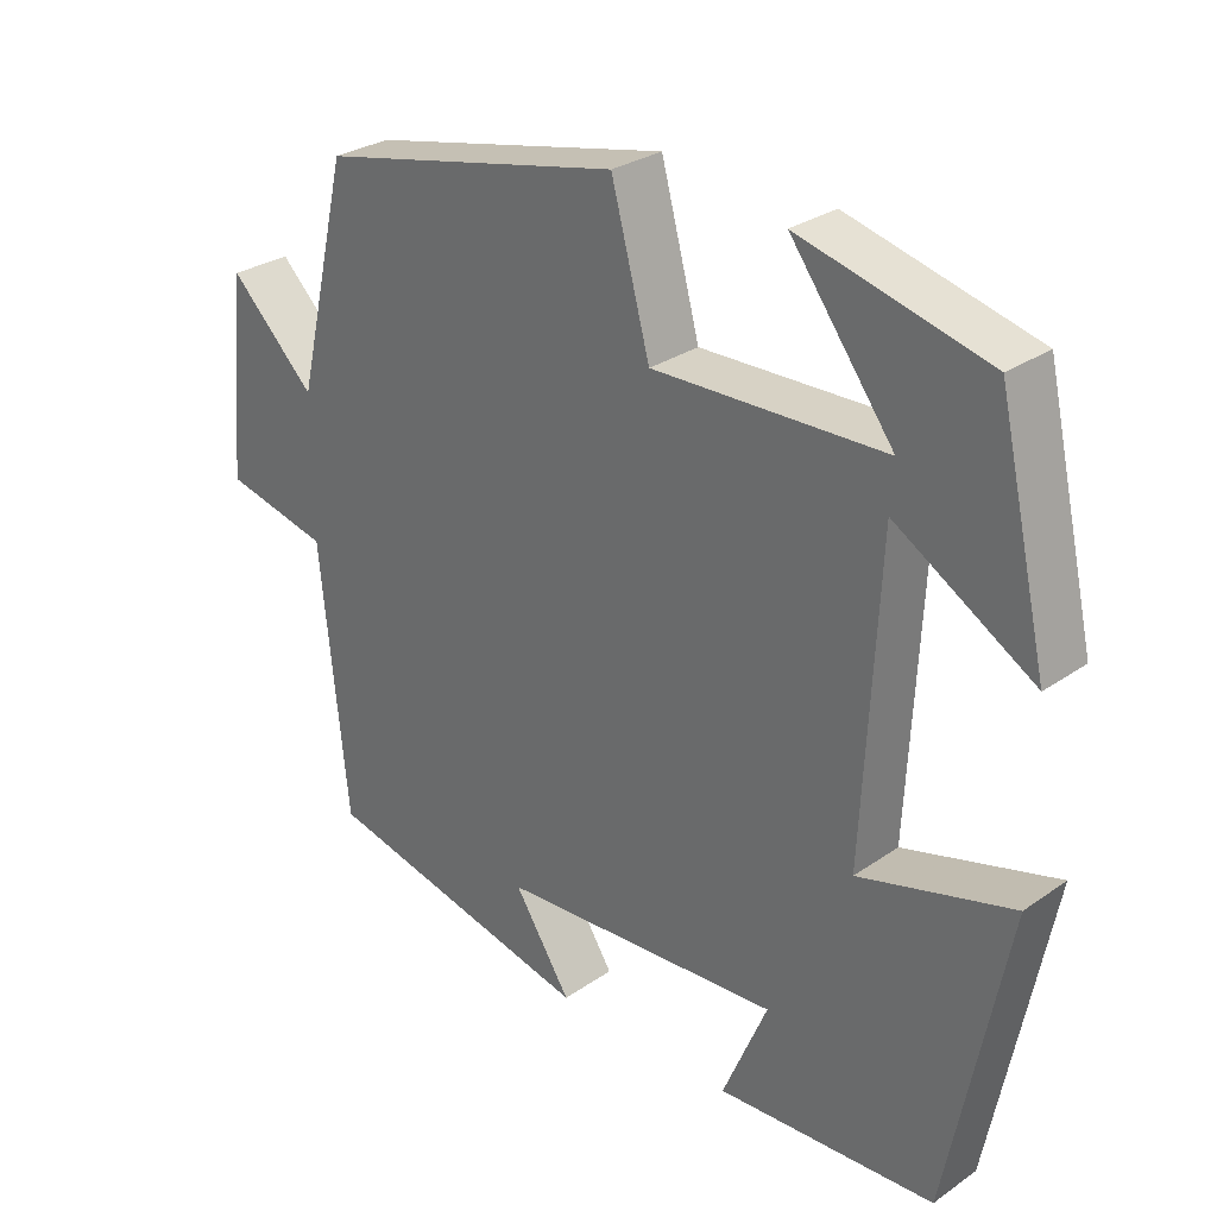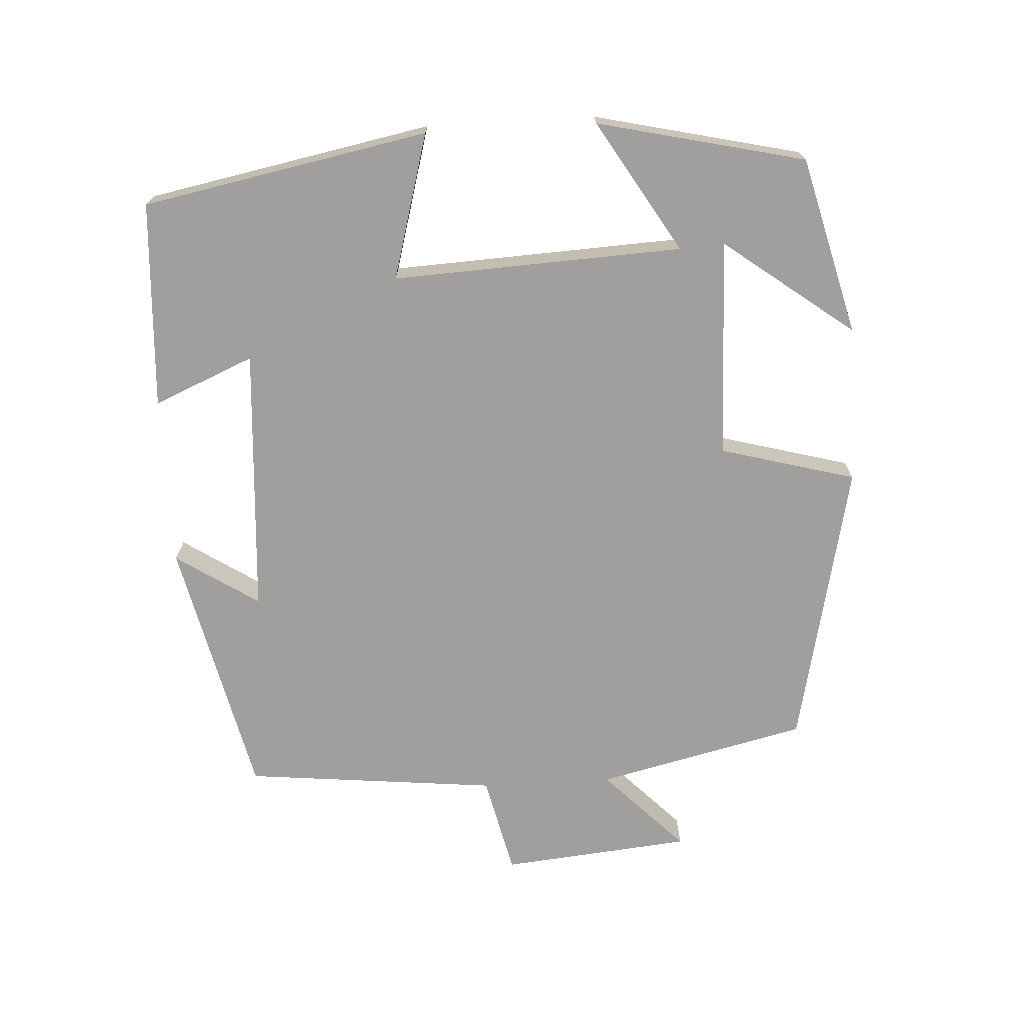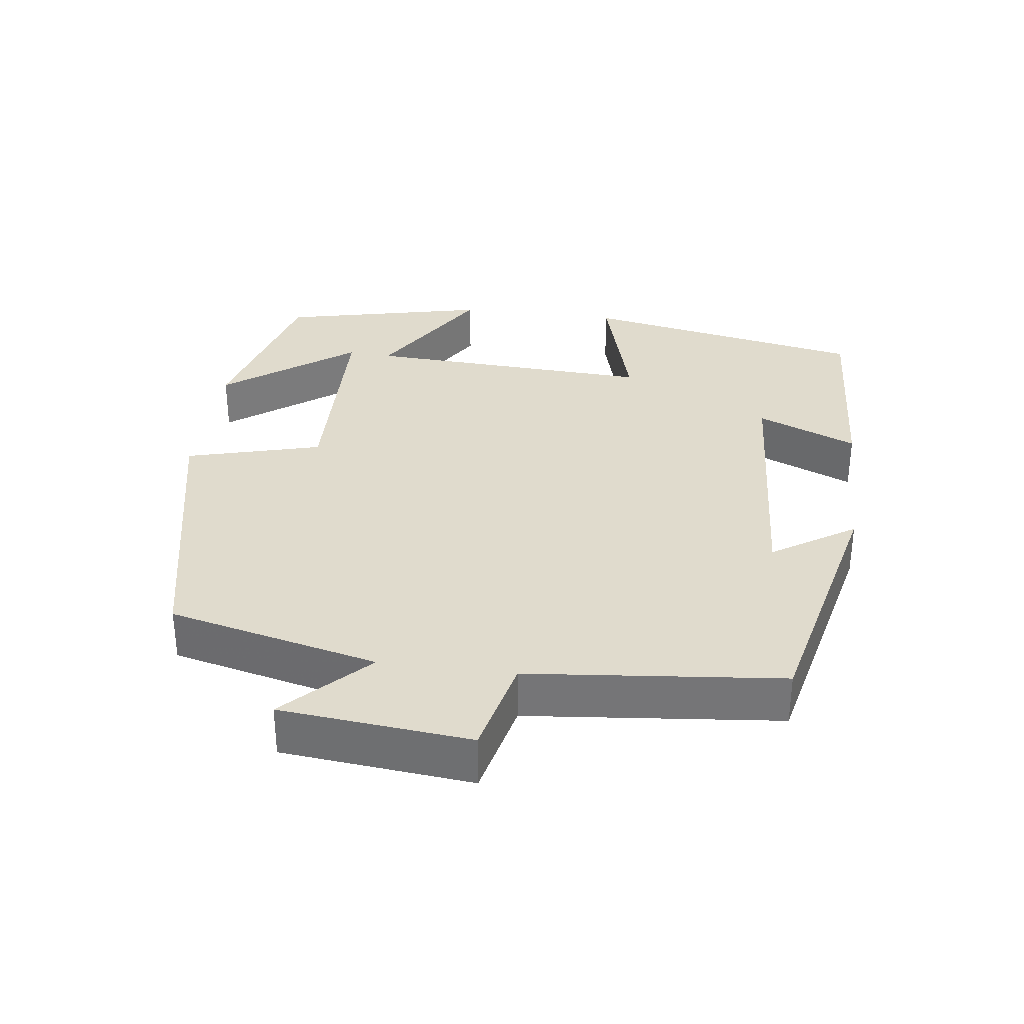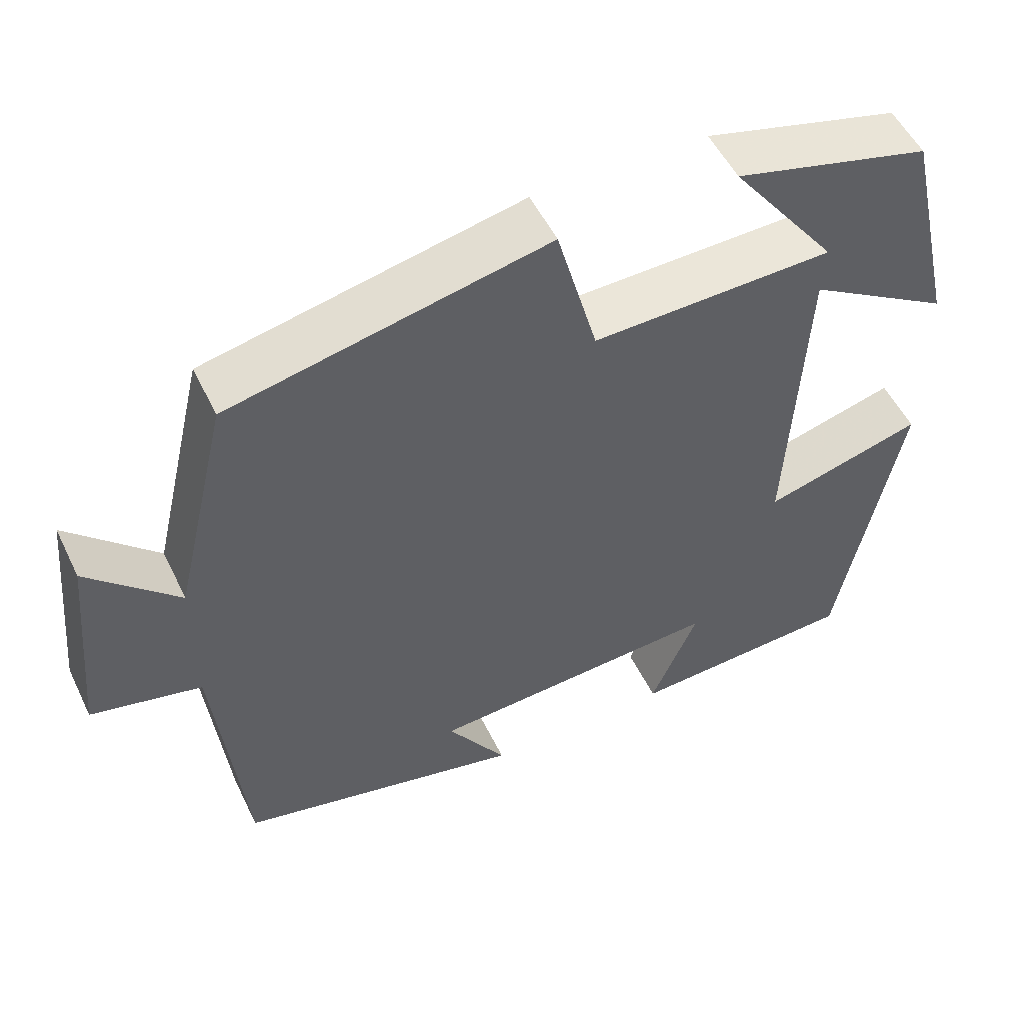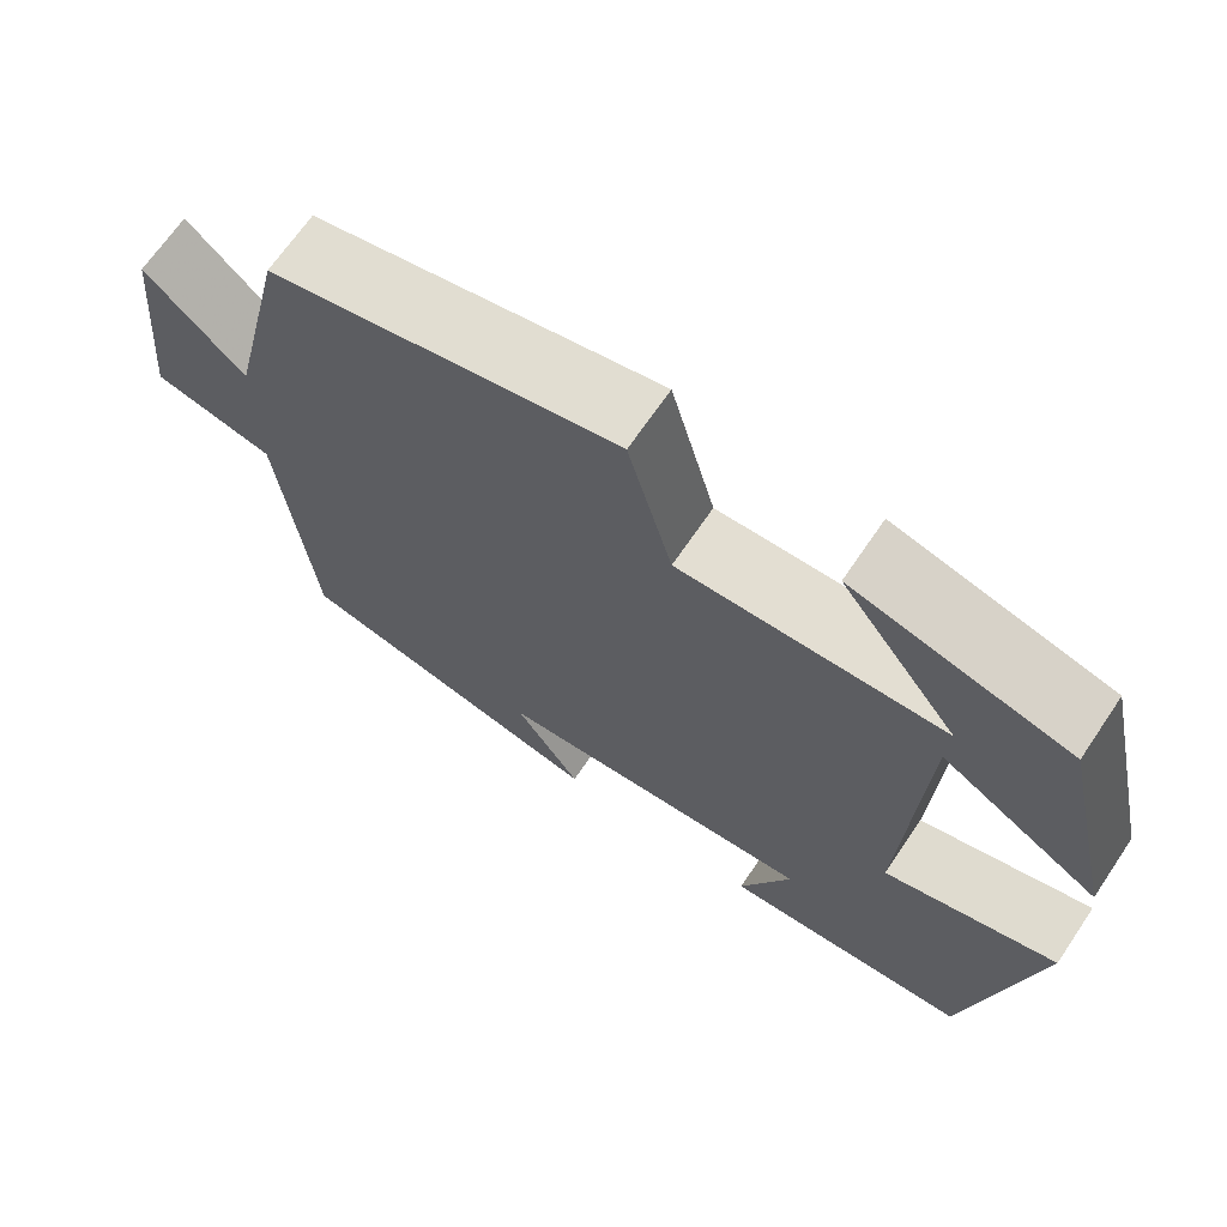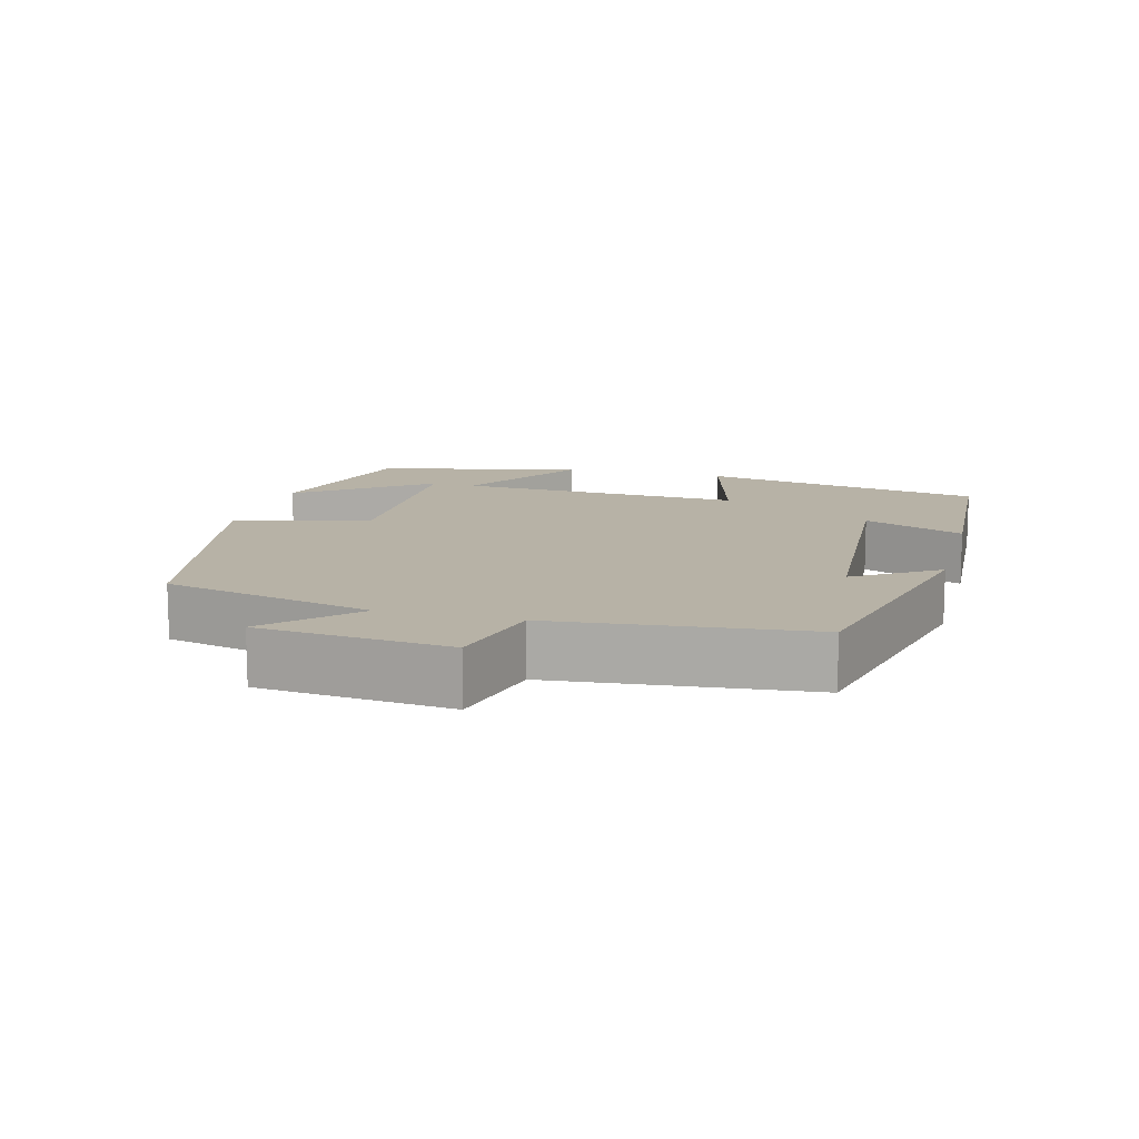
<metadata>
{"format":"obj","ext":"obj","renderer":"f3d","projection":"perspective","resolution":1024,"background":"white","views":[{"elev":28.8,"azim":-135.8,"up":"+Z"},{"elev":-71.3,"azim":-86.8,"up":"+Y"},{"elev":33.2,"azim":97.5,"up":"+Y"},{"elev":52.6,"azim":154.5,"up":"+Z"},{"elev":67.9,"azim":-145.9,"up":"+Z"},{"elev":12.3,"azim":105.0,"up":"+Y"}]}
</metadata>
<code>
v -0.423 0.07 -0.484
v -0.5 0.07 -0.088
v -0.299 0.07 -0.144
v -0.319 0.07 0.258
v -0.5 0.07 0.148
v -0.434 0.07 0.436
v -0.188 0.07 0.5
v -0.323 0.07 0.32
v -0.019 0.07 0.312
v 0.032 0.07 0.5
v 0.431 0.07 0.414
v 0.5 0.07 0.122
v 0.613 0.07 0.232
v 0.639 0.07 -0.032
v 0.5 0.07 -0.064
v 0.464 0.07 -0.417
v 0.102 0.07 -0.5
v 0.177 0.07 -0.385
v -0.195 0.07 -0.361
v -0.136 0.07 -0.5
v -0.423 0 -0.484
v -0.5 0 -0.088
v -0.299 0 -0.144
v -0.319 0 0.258
v -0.5 0 0.148
v -0.434 0 0.436
v -0.188 0 0.5
v -0.323 0 0.32
v -0.019 0 0.312
v 0.032 0 0.5
v 0.431 0 0.414
v 0.5 0 0.122
v 0.613 0 0.232
v 0.639 0 -0.032
v 0.5 0 -0.064
v 0.464 0 -0.417
v 0.102 0 -0.5
v 0.177 0 -0.385
v -0.195 0 -0.361
v -0.136 0 -0.5
f 1 2 3
f 20 1 3
f 19 20 3
f 18 19 3 4
f 15 16 17 18
f 15 18 4
f 12 13 14 15
f 11 12 15
f 10 11 15
f 9 10 15
f 8 9 15 4
f 5 6 7 8
f 4 5 8
f 23 22 21
f 23 21 40
f 23 40 39
f 24 23 39 38
f 38 37 36 35
f 24 38 35
f 35 34 33 32
f 35 32 31
f 35 31 30
f 35 30 29
f 24 35 29 28
f 28 27 26 25
f 28 25 24
f 1 21 22 2
f 2 22 23 3
f 3 23 24 4
f 4 24 25 5
f 5 25 26 6
f 6 26 27 7
f 7 27 28 8
f 8 28 29 9
f 9 29 30 10
f 10 30 31 11
f 11 31 32 12
f 12 32 33 13
f 13 33 34 14
f 14 34 35 15
f 15 35 36 16
f 16 36 37 17
f 17 37 38 18
f 18 38 39 19
f 19 39 40 20
f 20 40 21 1

</code>
